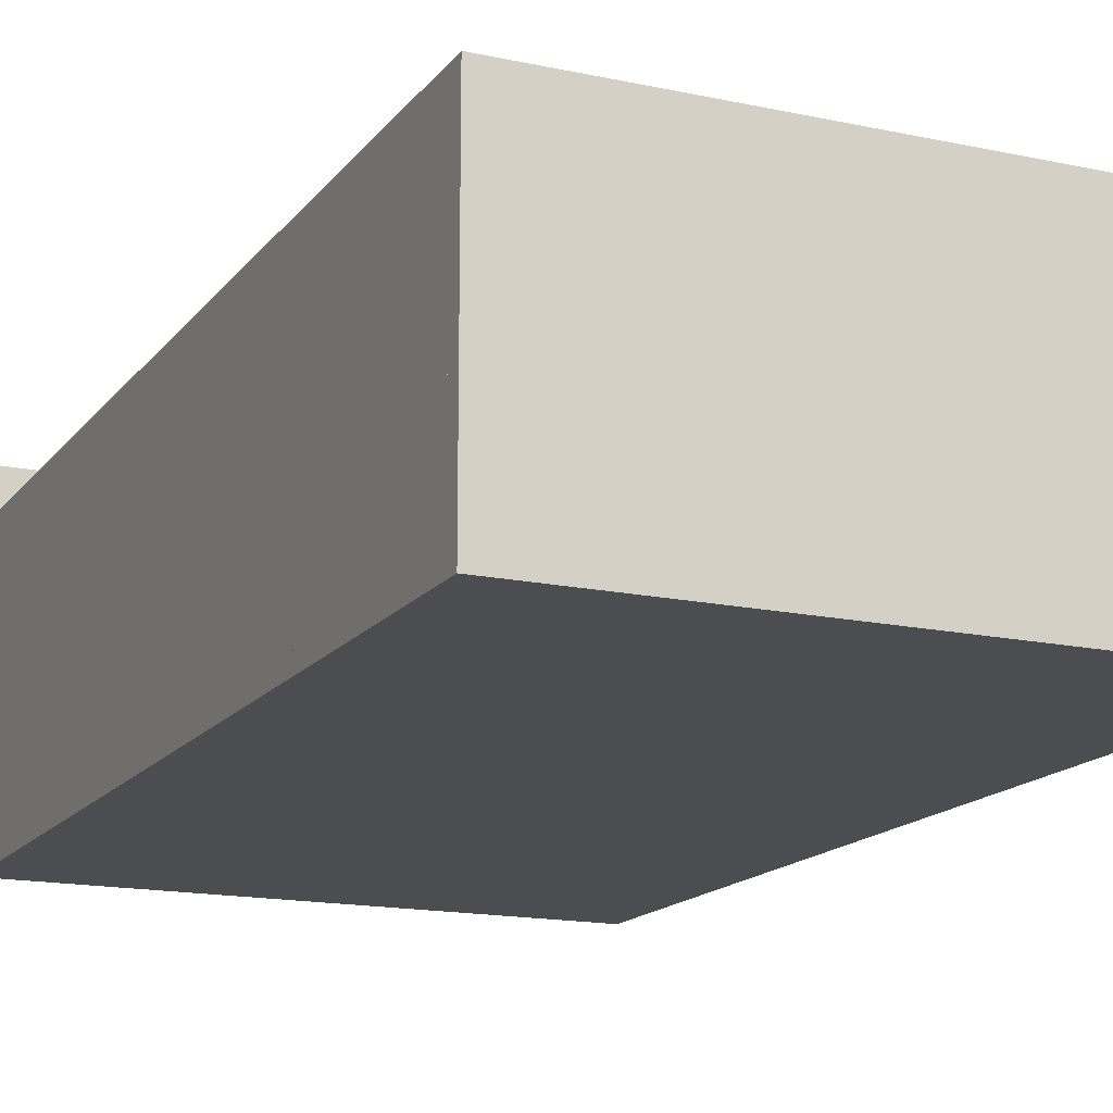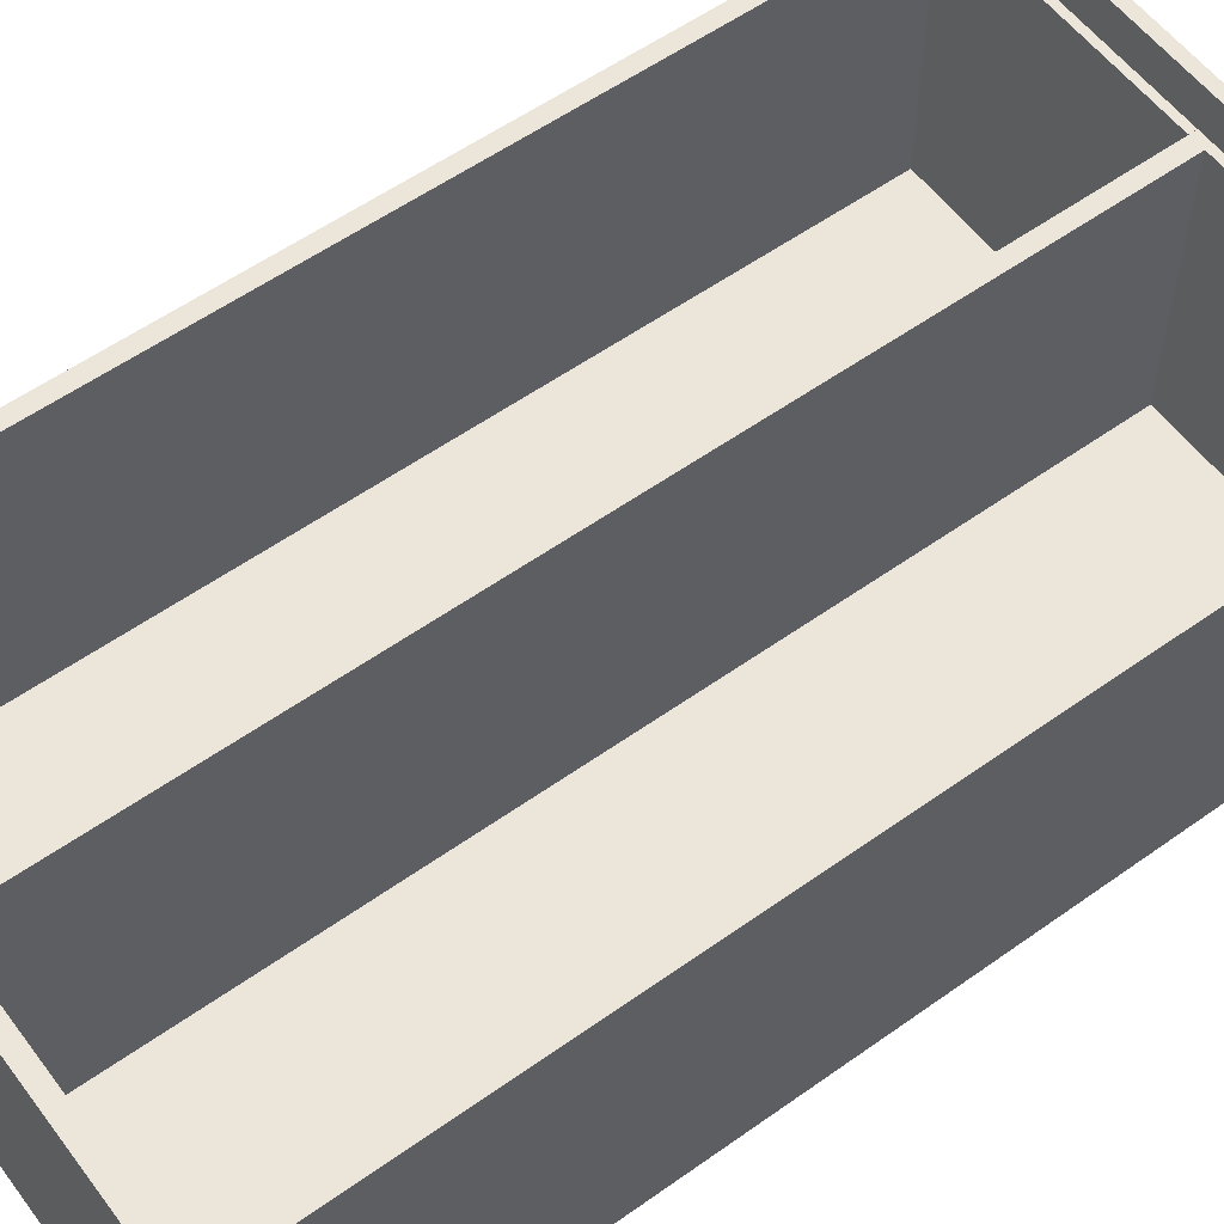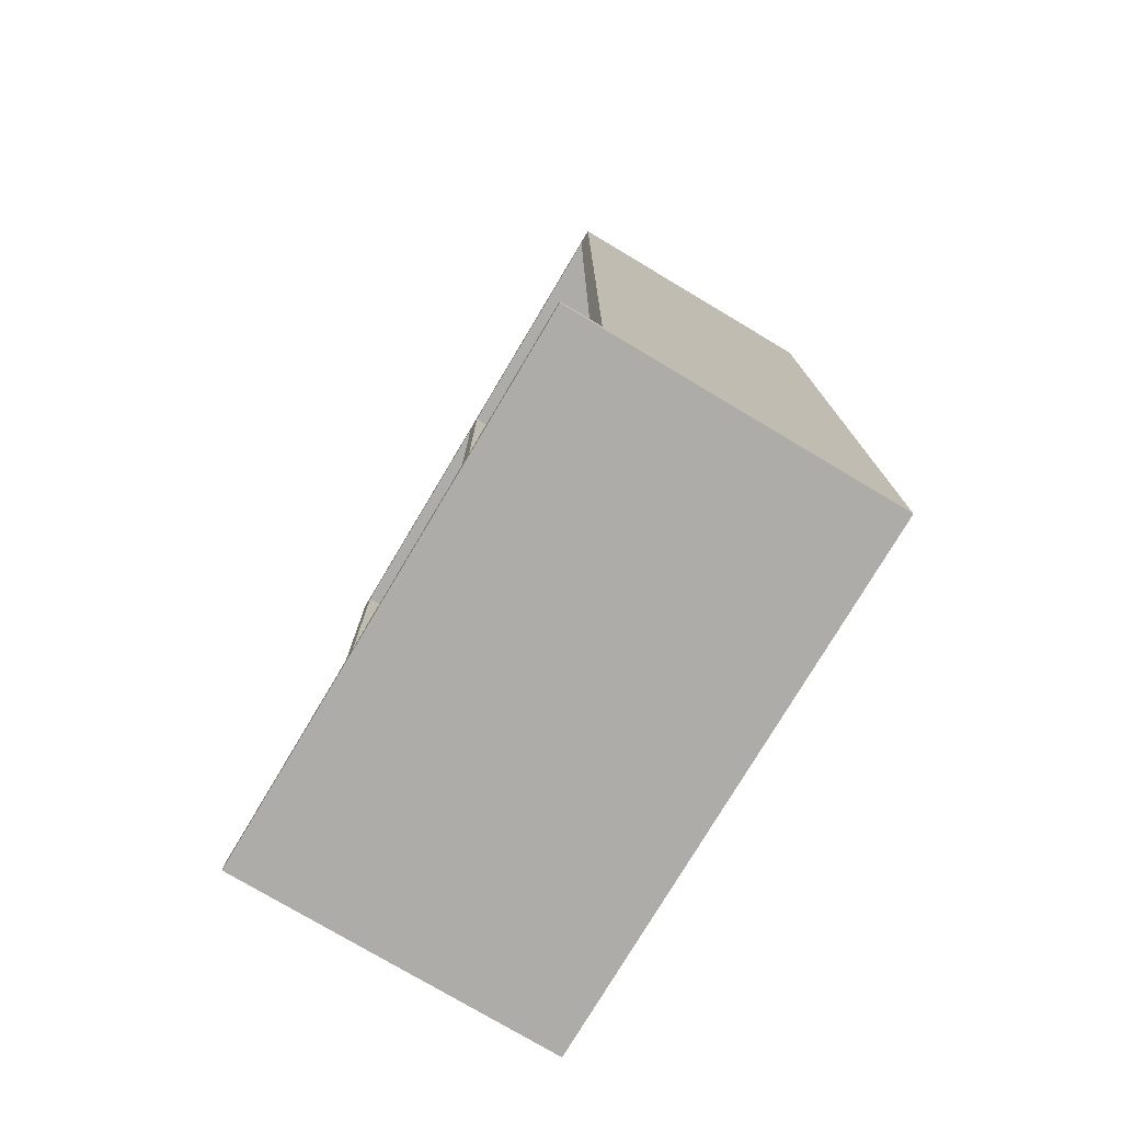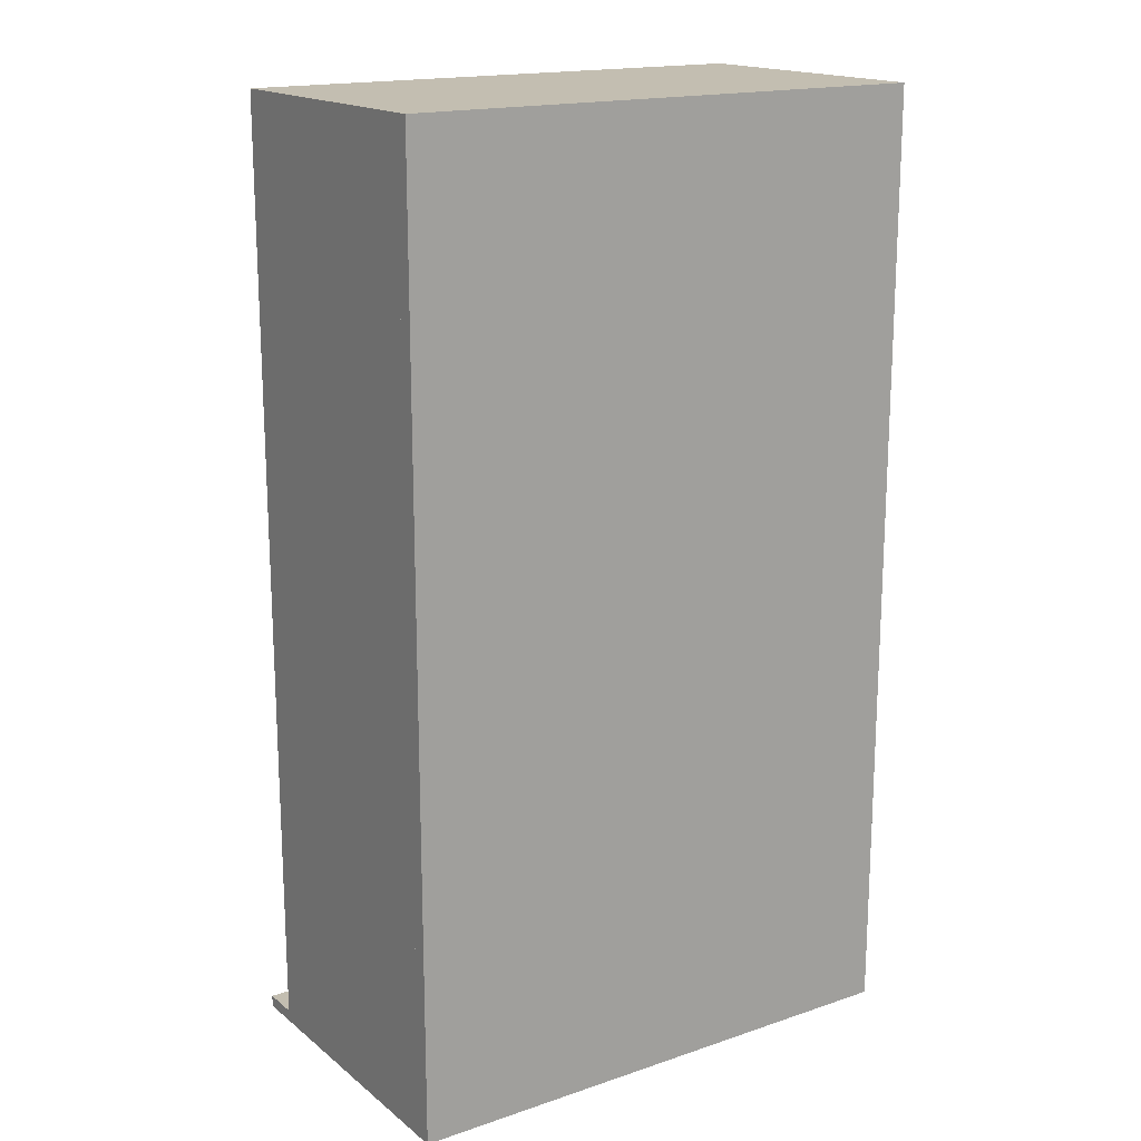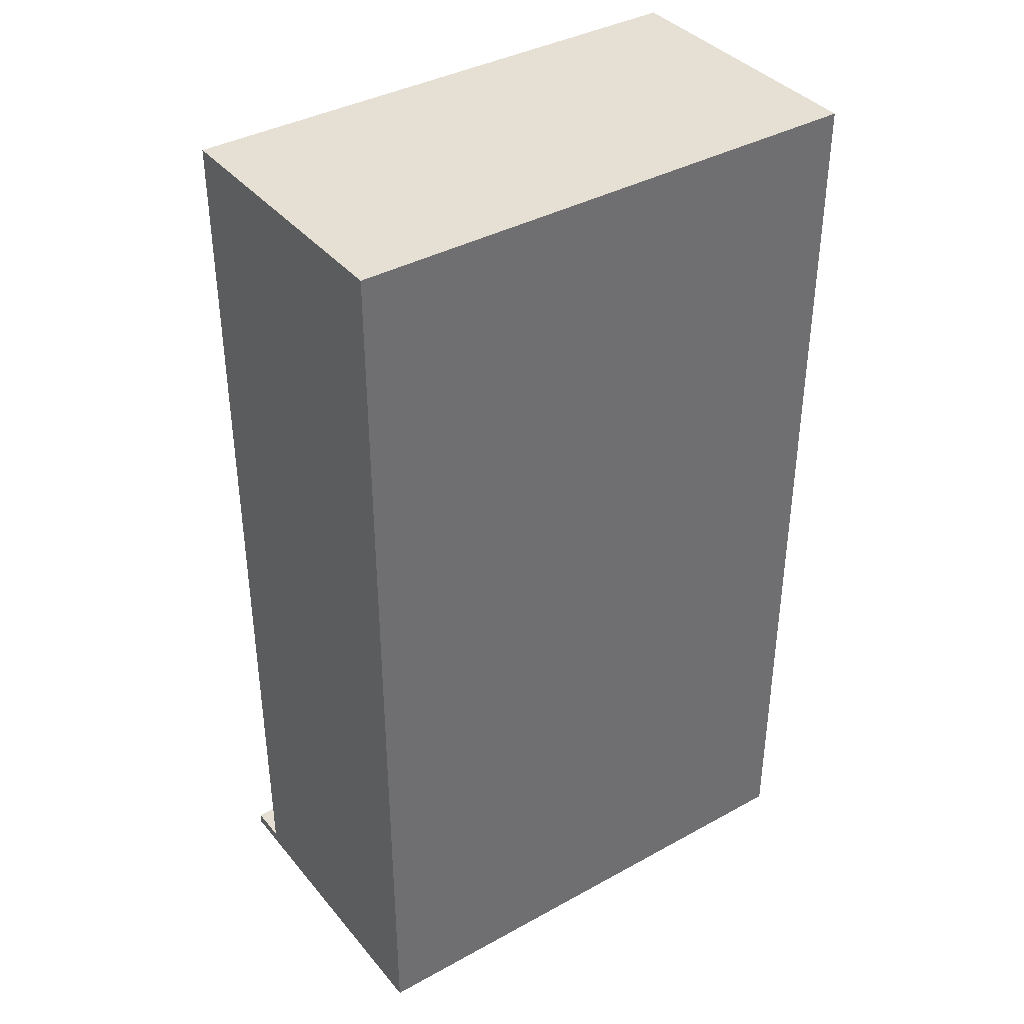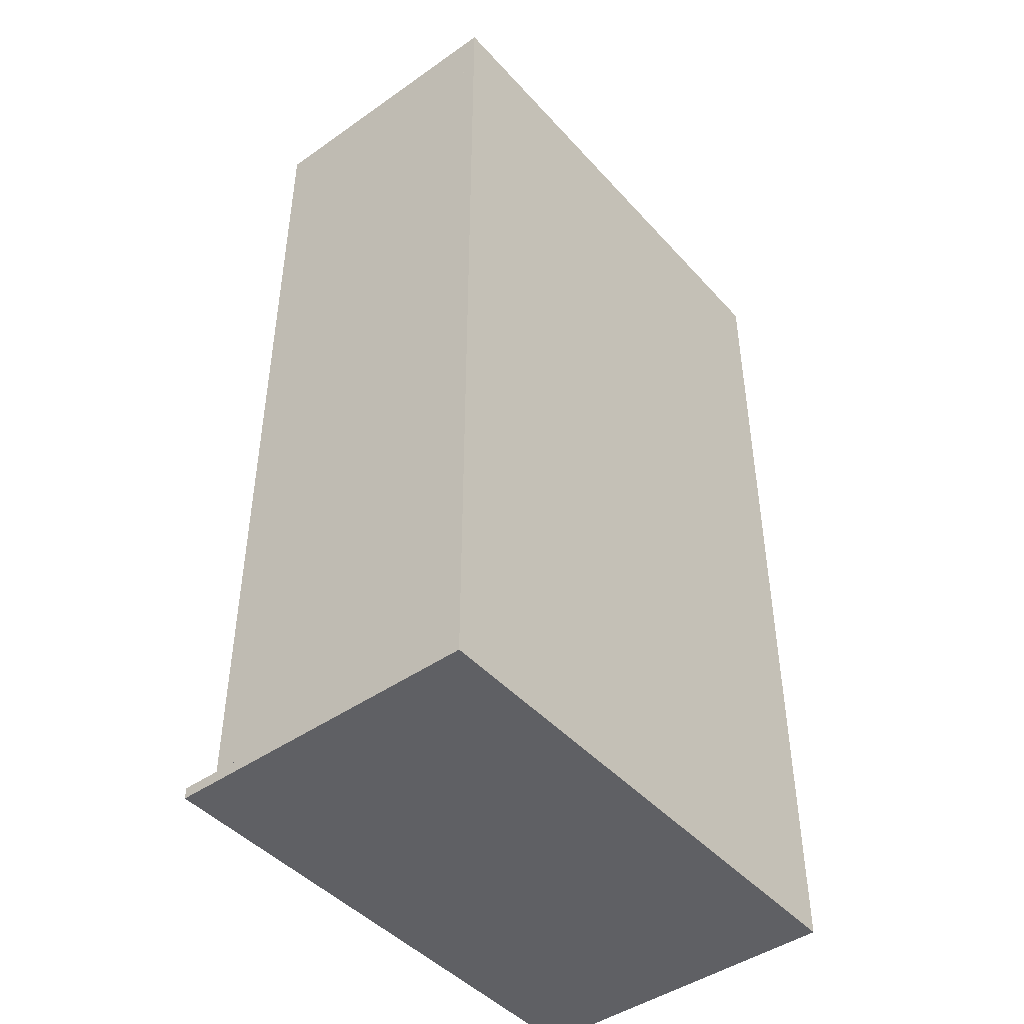
<metadata>
{"format":"obj","ext":"obj","renderer":"f3d","projection":"perspective","resolution":1024,"background":"white","views":[{"elev":-15.7,"azim":155.7,"up":"+Z"},{"elev":57.1,"azim":-126.5,"up":"+Z"},{"elev":-76.9,"azim":59.2,"up":"+Y"},{"elev":17.2,"azim":146.2,"up":"+Y"},{"elev":38.2,"azim":145.1,"up":"+Y"},{"elev":-45.2,"azim":129.0,"up":"+Y"}]}
</metadata>
<code>
v -35 0 20
v 35 0 20
v 35 1.5 20
v -35 1.5 20
v -35 0 -20
v -35 0 20
v -35 1.5 20
v -35 1.5 -20
v 35 0 -20
v -35 0 -20
v -35 1.5 -20
v 35 1.5 -20
v 35 0 20
v 35 0 -20
v 35 1.5 -20
v 35 1.5 20
v 35 1.5 20
v 35 1.5 -20
v -35 1.5 -20
v -35 1.5 20
v 35 0 -20
v 35 0 20
v -35 0 20
v -35 0 -20
v -35 1.5 -20
v -35 1.5 15
v -35 121.5 15
v -35 121.5 -20
v -33 1.5 -20
v -35 1.5 -20
v -35 121.5 -20
v -33 121.5 -20
v -33 1.5 15
v -33 1.5 -20
v -33 121.5 -20
v -33 121.5 15
v -35 1.5 15
v -33 1.5 15
v -33 121.5 15
v -35 121.5 15
v -35 121.5 15
v -33 121.5 15
v -33 121.5 -20
v -35 121.5 -20
v -33 1.5 15
v -35 1.5 15
v -35 1.5 -20
v -33 1.5 -20
v 33 1.5 15
v 35 1.5 15
v 35 121.5 15
v 33 121.5 15
v 33 1.5 -20
v 33 1.5 15
v 33 121.5 15
v 33 121.5 -20
v 35 1.5 -20
v 33 1.5 -20
v 33 121.5 -20
v 35 121.5 -20
v 35 1.5 15
v 35 1.5 -20
v 35 121.5 -20
v 35 121.5 15
v 35 121.5 15
v 35 121.5 -20
v 33 121.5 -20
v 33 121.5 15
v 35 1.5 -20
v 35 1.5 15
v 33 1.5 15
v 33 1.5 -20
v -35 121.5 -20
v -35 121.5 15
v -35 123.5 15
v -35 123.5 -20
v 35 121.5 -20
v -35 121.5 -20
v -35 123.5 -20
v 35 123.5 -20
v 35 121.5 15
v 35 121.5 -20
v 35 123.5 -20
v 35 123.5 15
v -35 121.5 15
v 35 121.5 15
v 35 123.5 15
v -35 123.5 15
v -35 123.5 15
v 35 123.5 15
v 35 123.5 -20
v -35 123.5 -20
v 35 121.5 15
v -35 121.5 15
v -35 121.5 -20
v 35 121.5 -20
v 35 123.5 -20
v 35 0 -20
v 35 0 -22
v 35 123.5 -22
v -35 123.5 -20
v 35 123.5 -20
v 35 123.5 -22
v -35 123.5 -22
v -35 0 -20
v -35 123.5 -20
v -35 123.5 -22
v -35 0 -22
v 35 0 -20
v -35 0 -20
v -35 0 -22
v 35 0 -22
v 35 0 -22
v -35 0 -22
v -35 123.5 -22
v 35 123.5 -22
v -35 0 -20
v 35 0 -20
v 35 123.5 -20
v -35 123.5 -20
v -1.025 1.5 -20
v -1.025 1.5 15
v -1.025 121.5 15
v -1.025 121.5 -20
v 0.9752 1.5 -20
v -1.025 1.5 -20
v -1.025 121.5 -20
v 0.9752 121.5 -20
v 0.9752 1.5 15
v 0.9752 1.5 -20
v 0.9752 121.5 -20
v 0.9752 121.5 15
v -1.025 1.5 15
v 0.9752 1.5 15
v 0.9752 121.5 15
v -1.025 121.5 15
v -1.025 121.5 15
v 0.9752 121.5 15
v 0.9752 121.5 -20
v -1.025 121.5 -20
v 0.9752 1.5 15
v -1.025 1.5 15
v -1.025 1.5 -20
v 0.9752 1.5 -20
v 33 1.5 -20
v 1 1.5 -20
v 1 2.5 -20
v 33 2.5 -20
v 33 1.5 15
v 33 1.5 -20
v 33 2.5 -20
v 33 2.5 15
v 1 1.5 15
v 33 1.5 15
v 33 2.5 15
v 1 2.5 15
v 1 1.5 -20
v 1 1.5 15
v 1 2.5 15
v 1 2.5 -20
v 1 2.5 -20
v 1 2.5 15
v 33 2.5 15
v 33 2.5 -20
v 1 1.5 15
v 1 1.5 -20
v 33 1.5 -20
v 33 1.5 15
v -1 1.5 -20
v -33 1.5 -20
v -33 2.5 -20
v -1 2.5 -20
v -1 1.5 15
v -1 1.5 -20
v -1 2.5 -20
v -1 2.5 15
v -33 1.5 15
v -1 1.5 15
v -1 2.5 15
v -33 2.5 15
v -33 1.5 -20
v -33 1.5 15
v -33 2.5 15
v -33 2.5 -20
v -33 2.5 -20
v -33 2.5 15
v -1 2.5 15
v -1 2.5 -20
v -33 1.5 15
v -33 1.5 -20
v -1 1.5 -20
v -1 1.5 15
g b8ff00ba-e350-11ea-a46d-54bf646e7e1f
f 1 2 4
f 4 2 3
g b8ff75fa-e350-11ea-a4de-54bf646e7e1f
f 5 6 8
f 8 6 7
g b8ffeb3a-e350-11ea-a60d-54bf646e7e1f
f 9 10 12
f 12 10 11
g b900393e-e350-11ea-8522-54bf646e7e1f
f 13 14 16
f 16 14 15
g b900ae52-e350-11ea-b788-54bf646e7e1f
f 17 18 20
f 20 18 19
g b9012364-e350-11ea-81d2-54bf646e7e1f
f 22 23 21
f 21 23 24
g b9394524-e350-11ea-bd27-54bf646e7e1f
f 25 26 28
f 28 26 27
g b93a0898-e350-11ea-ac28-54bf646e7e1f
f 29 30 32
f 32 30 31
g b93acbca-e350-11ea-8cfc-54bf646e7e1f
f 33 34 36
f 36 34 35
g b93bb612-e350-11ea-bcf3-54bf646e7e1f
f 37 38 40
f 40 38 39
g b93c795c-e350-11ea-9759-54bf646e7e1f
f 42 43 41
f 41 43 44
g b93d6376-e350-11ea-ac53-54bf646e7e1f
f 45 46 48
f 48 46 47
g b9781d8a-e350-11ea-bca1-54bf646e7e1f
f 49 50 52
f 52 50 51
g b978e0a4-e350-11ea-8d4a-54bf646e7e1f
f 53 54 56
f 56 54 55
g b979cafa-e350-11ea-8997-54bf646e7e1f
f 57 58 60
f 60 58 59
g b97ab552-e350-11ea-bb3d-54bf646e7e1f
f 61 62 64
f 64 62 63
g b97b787a-e350-11ea-ba2a-54bf646e7e1f
f 65 66 68
f 68 66 67
g b97cd7e4-e350-11ea-a2fa-54bf646e7e1f
f 70 71 69
f 69 71 72
g b9b40fa4-e350-11ea-bab6-54bf646e7e1f
f 73 74 76
f 76 74 75
g b9b4fa18-e350-11ea-aa48-54bf646e7e1f
f 77 78 80
f 80 78 79
g b9b5e43a-e350-11ea-89b8-54bf646e7e1f
f 81 82 84
f 84 82 83
g b9b6a770-e350-11ea-b8b1-54bf646e7e1f
f 85 86 88
f 88 86 87
g b9b76ac6-e350-11ea-8637-54bf646e7e1f
f 90 91 89
f 89 91 92
g b9b82e02-e350-11ea-9a91-54bf646e7e1f
f 93 94 96
f 96 94 95
g b9fa3a34-e350-11ea-ba8b-54bf646e7e1f
f 97 98 100
f 100 98 99
g b9fb2488-e350-11ea-ad3b-54bf646e7e1f
f 101 102 104
f 104 102 103
g b9fc0ee2-e350-11ea-bef7-54bf646e7e1f
f 105 106 108
f 108 106 107
g b9fcf93a-e350-11ea-a33e-54bf646e7e1f
f 109 110 112
f 112 110 111
g b9fe0a82-e350-11ea-b59f-54bf646e7e1f
f 113 114 116
f 116 114 115
g b9ff6ab6-e350-11ea-95a3-54bf646e7e1f
f 117 118 120
f 120 118 119
g ba4f096e-e350-11ea-a5a7-54bf646e7e1f
f 121 122 124
f 124 122 123
g ba5068e2-e350-11ea-972c-54bf646e7e1f
f 125 126 128
f 128 126 127
g ba517a38-e350-11ea-9454-54bf646e7e1f
f 129 130 132
f 132 130 131
g ba528b92-e350-11ea-9cff-54bf646e7e1f
f 133 134 136
f 136 134 135
g ba5375da-e350-11ea-bb0b-54bf646e7e1f
f 138 139 137
f 137 139 140
g ba548740-e350-11ea-8e17-54bf646e7e1f
f 141 142 144
f 144 142 143
g baa18eec-e350-11ea-91b4-54bf646e7e1f
f 145 146 148
f 148 146 147
g baa2ee66-e350-11ea-a864-54bf646e7e1f
f 149 150 152
f 152 150 151
g baa426ca-e350-11ea-adb3-54bf646e7e1f
f 153 154 156
f 156 154 155
g baa5382c-e350-11ea-9b4e-54bf646e7e1f
f 157 158 160
f 160 158 159
g baa75af6-e350-11ea-920b-54bf646e7e1f
f 161 162 164
f 164 162 163
g baa8e180-e350-11ea-a9fd-54bf646e7e1f
f 166 167 165
f 165 167 168
g bb01812c-e350-11ea-b26e-54bf646e7e1f
f 169 170 172
f 172 170 171
g bb0307ac-e350-11ea-82fb-54bf646e7e1f
f 173 174 176
f 176 174 175
g bb046724-e350-11ea-81c2-54bf646e7e1f
f 177 178 180
f 180 178 179
g bb05c668-e350-11ea-b6de-54bf646e7e1f
f 181 182 184
f 184 182 183
g bb06fe9e-e350-11ea-8737-54bf646e7e1f
f 185 186 188
f 188 186 187
g bb085e40-e350-11ea-8a24-54bf646e7e1f
f 190 191 189
f 189 191 192

</code>
